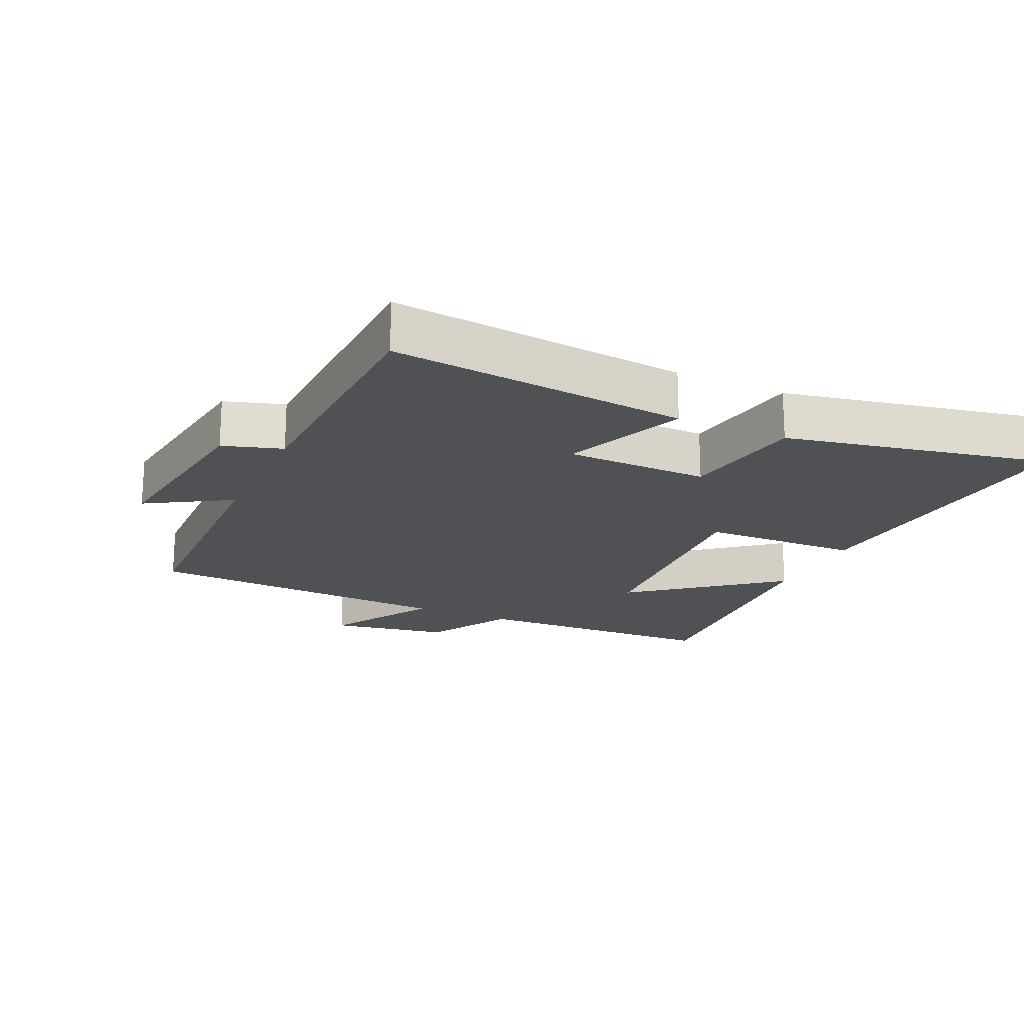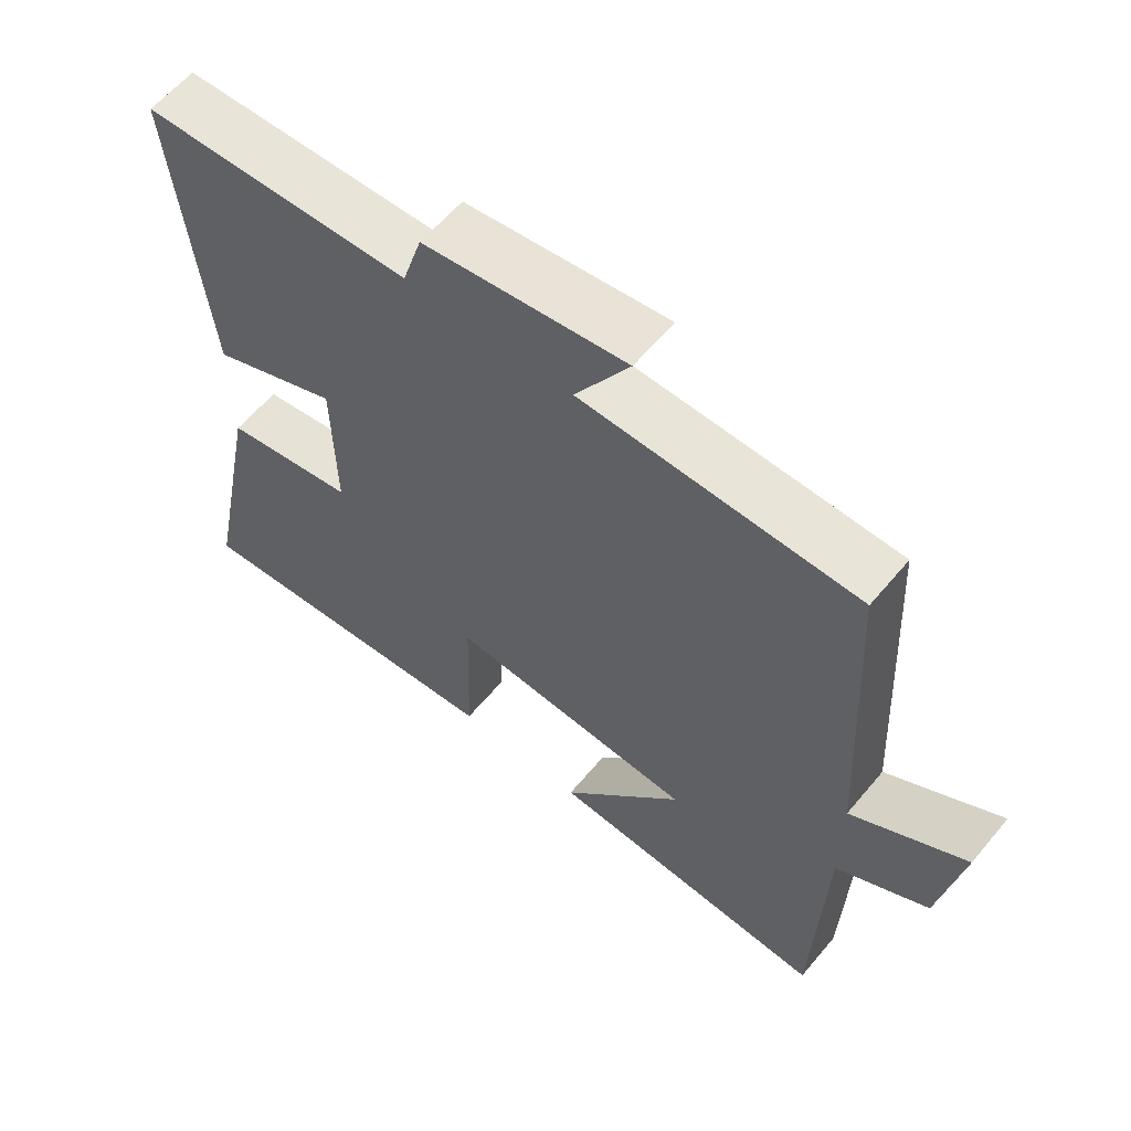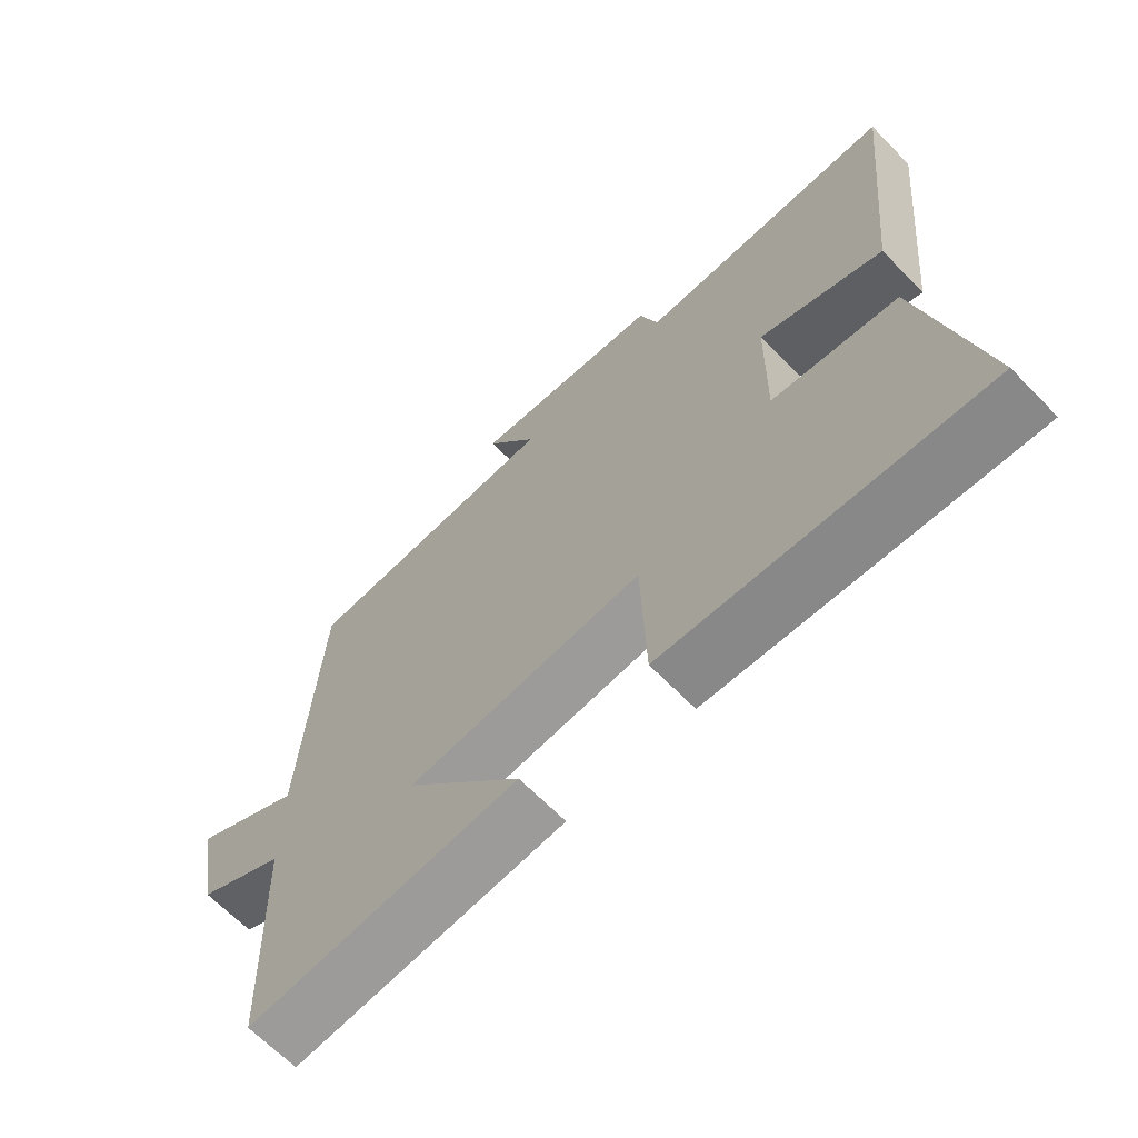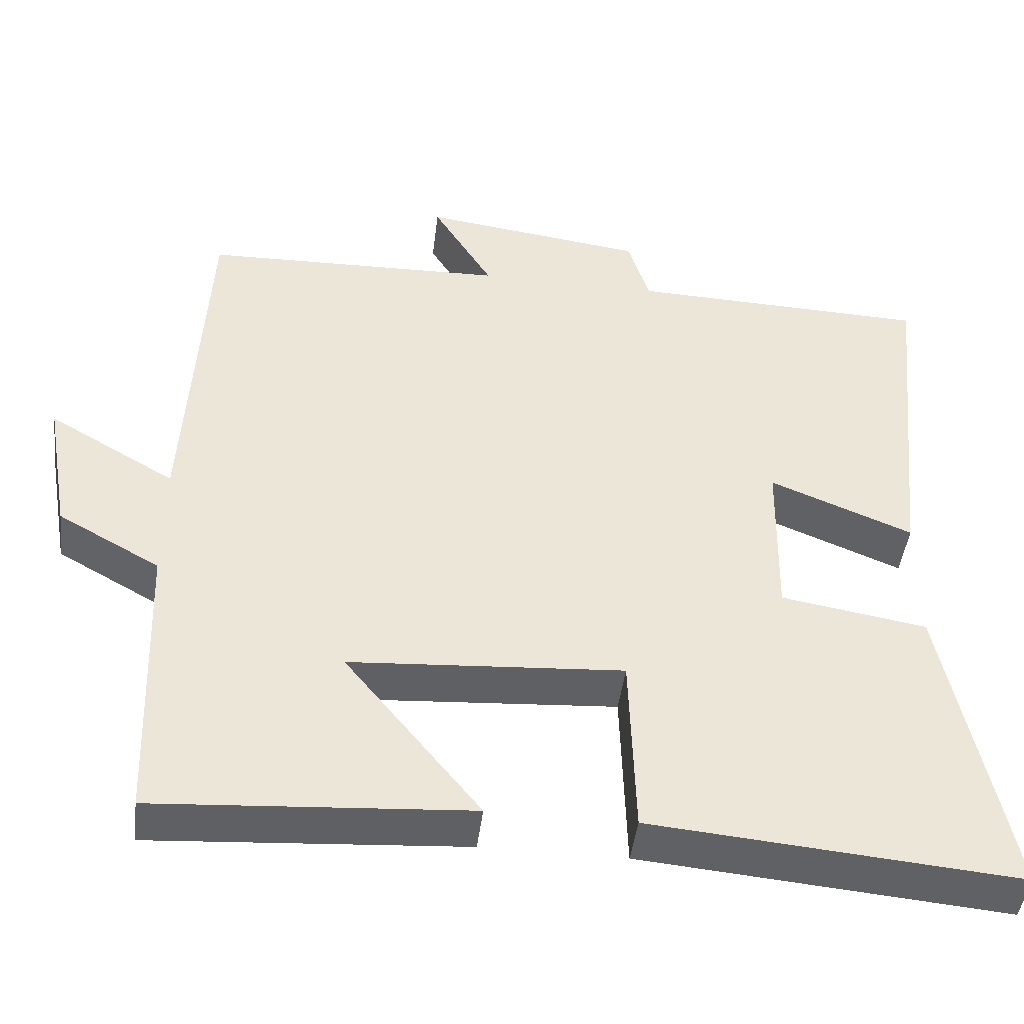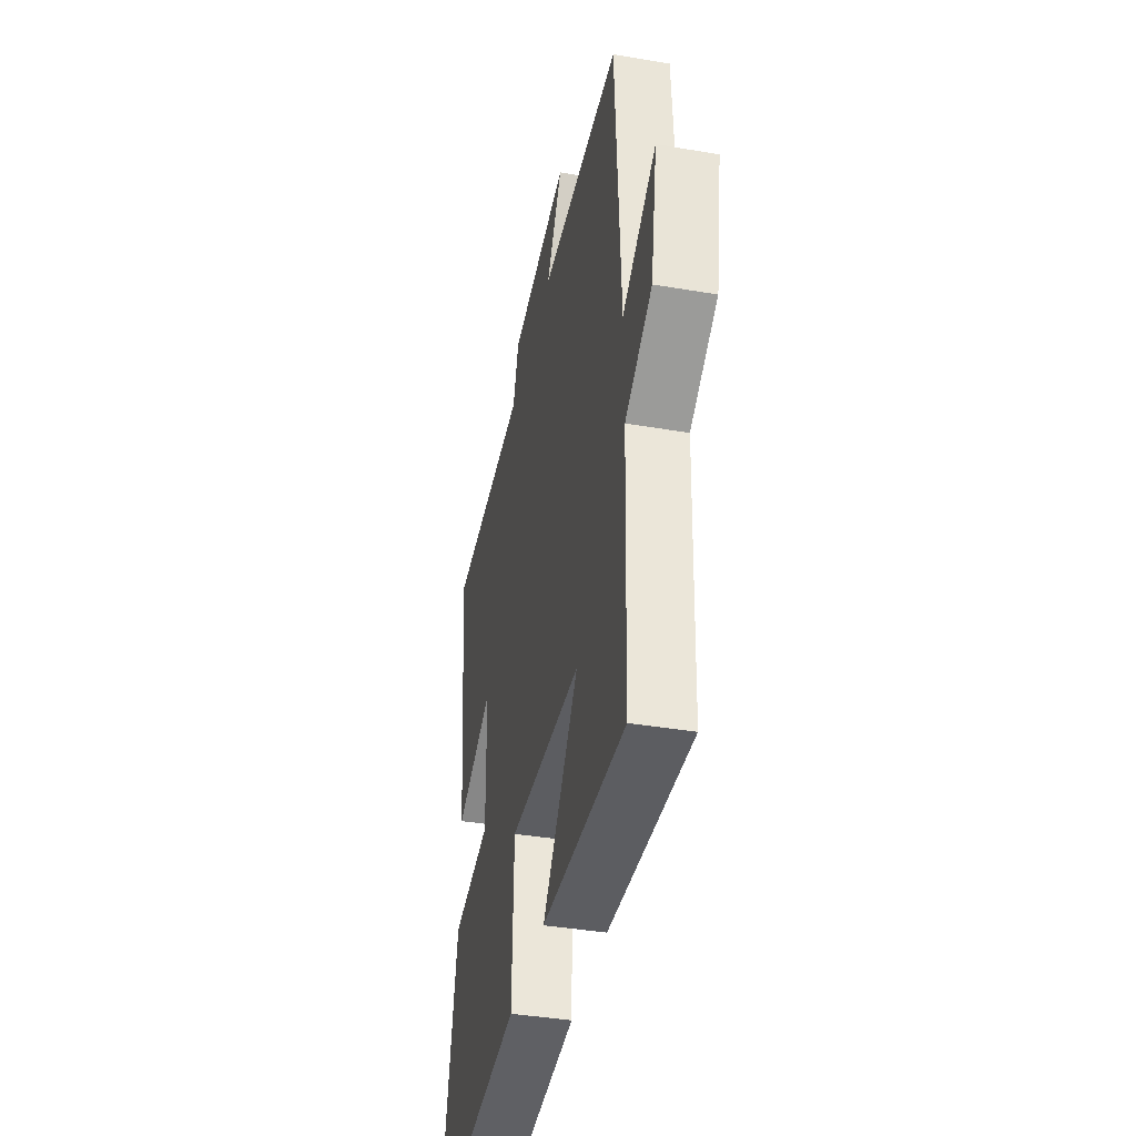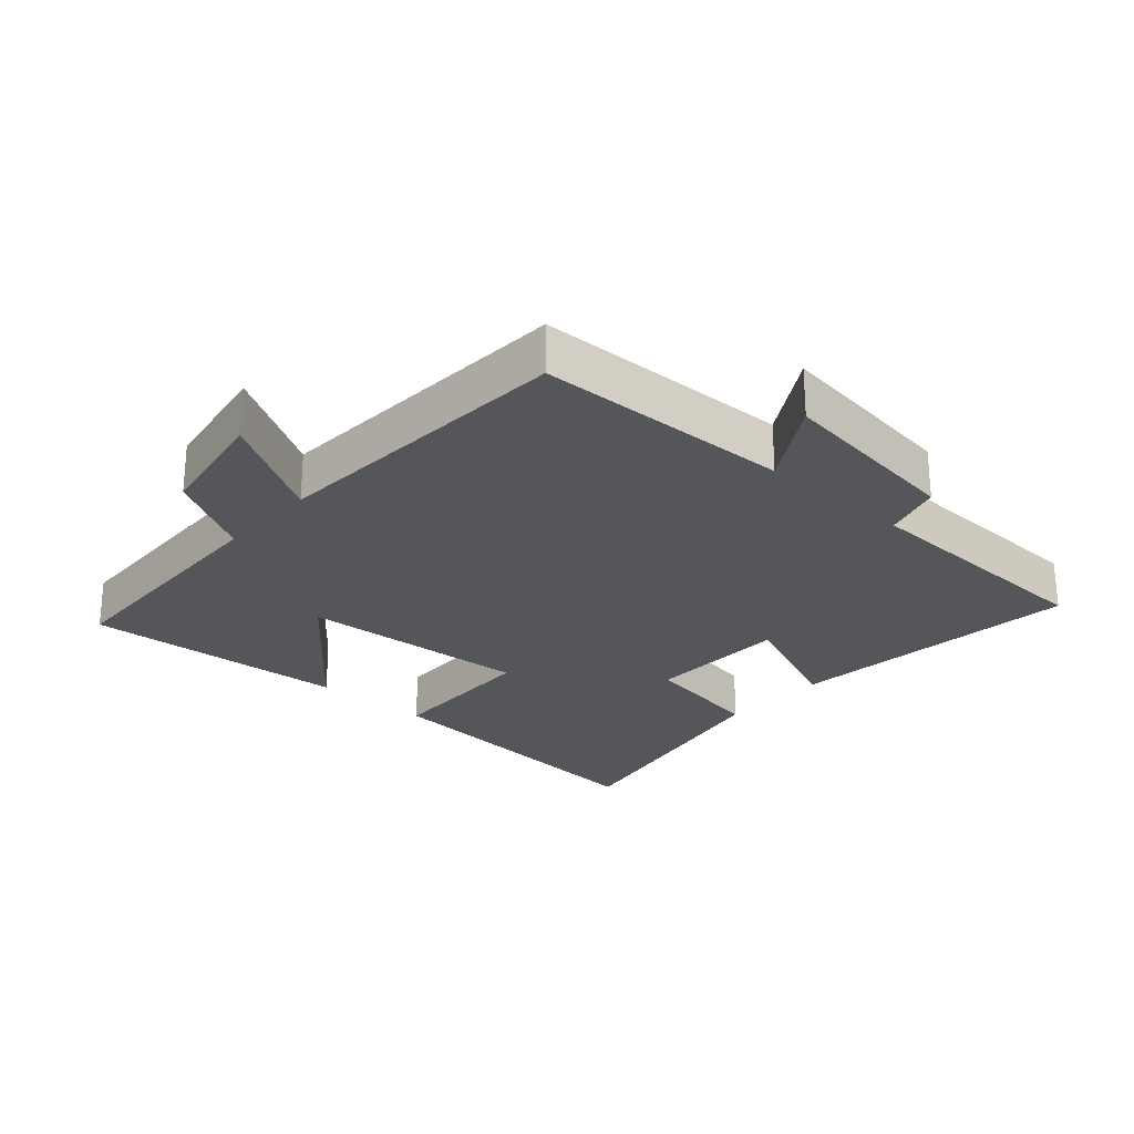
<metadata>
{"format":"obj","ext":"obj","renderer":"f3d","projection":"perspective","resolution":1024,"background":"white","views":[{"elev":-19.6,"azim":65.3,"up":"+Y"},{"elev":60.1,"azim":-140.4,"up":"+Z"},{"elev":-66.7,"azim":44.4,"up":"+Z"},{"elev":-45.4,"azim":-7.0,"up":"+Z"},{"elev":-40.4,"azim":-101.8,"up":"+Z"},{"elev":-25.6,"azim":-41.8,"up":"+Y"}]}
</metadata>
<code>
v -0.475 0.07 0.489
v -0.081 0.07 0.5
v -0.159 0.07 0.628
v 0.131 0.07 0.59
v 0.159 0.07 0.5
v 0.547 0.07 0.488
v 0.5 0.07 0.035
v 0.315 0.07 0.11
v 0.311 0.07 -0.108
v 0.5 0.07 -0.139
v 0.581 0.07 -0.541
v 0.106 0.07 -0.5
v 0.099 0.07 -0.259
v -0.255 0.07 -0.283
v -0.08 0.07 -0.5
v -0.486 0.07 -0.528
v -0.5 0.07 -0.146
v -0.632 0.07 -0.072
v -0.664 0.07 0.11
v -0.5 0.07 0.014
v -0.475 0 0.489
v -0.081 0 0.5
v -0.159 0 0.628
v 0.131 0 0.59
v 0.159 0 0.5
v 0.547 0 0.488
v 0.5 0 0.035
v 0.315 0 0.11
v 0.311 0 -0.108
v 0.5 0 -0.139
v 0.581 0 -0.541
v 0.106 0 -0.5
v 0.099 0 -0.259
v -0.255 0 -0.283
v -0.08 0 -0.5
v -0.486 0 -0.528
v -0.5 0 -0.146
v -0.632 0 -0.072
v -0.664 0 0.11
v -0.5 0 0.014
f 17 18 19 20
f 17 20 1 2
f 14 15 16 17
f 13 14 17 2
f 10 11 12 13
f 9 10 13
f 8 9 13 2
f 5 6 7 8
f 5 8 2 3
f 3 4 5
f 40 39 38 37
f 22 21 40 37
f 37 36 35 34
f 22 37 34 33
f 33 32 31 30
f 33 30 29
f 22 33 29 28
f 28 27 26 25
f 23 22 28 25
f 25 24 23
f 1 21 22 2
f 2 22 23 3
f 3 23 24 4
f 4 24 25 5
f 5 25 26 6
f 6 26 27 7
f 7 27 28 8
f 8 28 29 9
f 9 29 30 10
f 10 30 31 11
f 11 31 32 12
f 12 32 33 13
f 13 33 34 14
f 14 34 35 15
f 15 35 36 16
f 16 36 37 17
f 17 37 38 18
f 18 38 39 19
f 19 39 40 20
f 20 40 21 1

</code>
